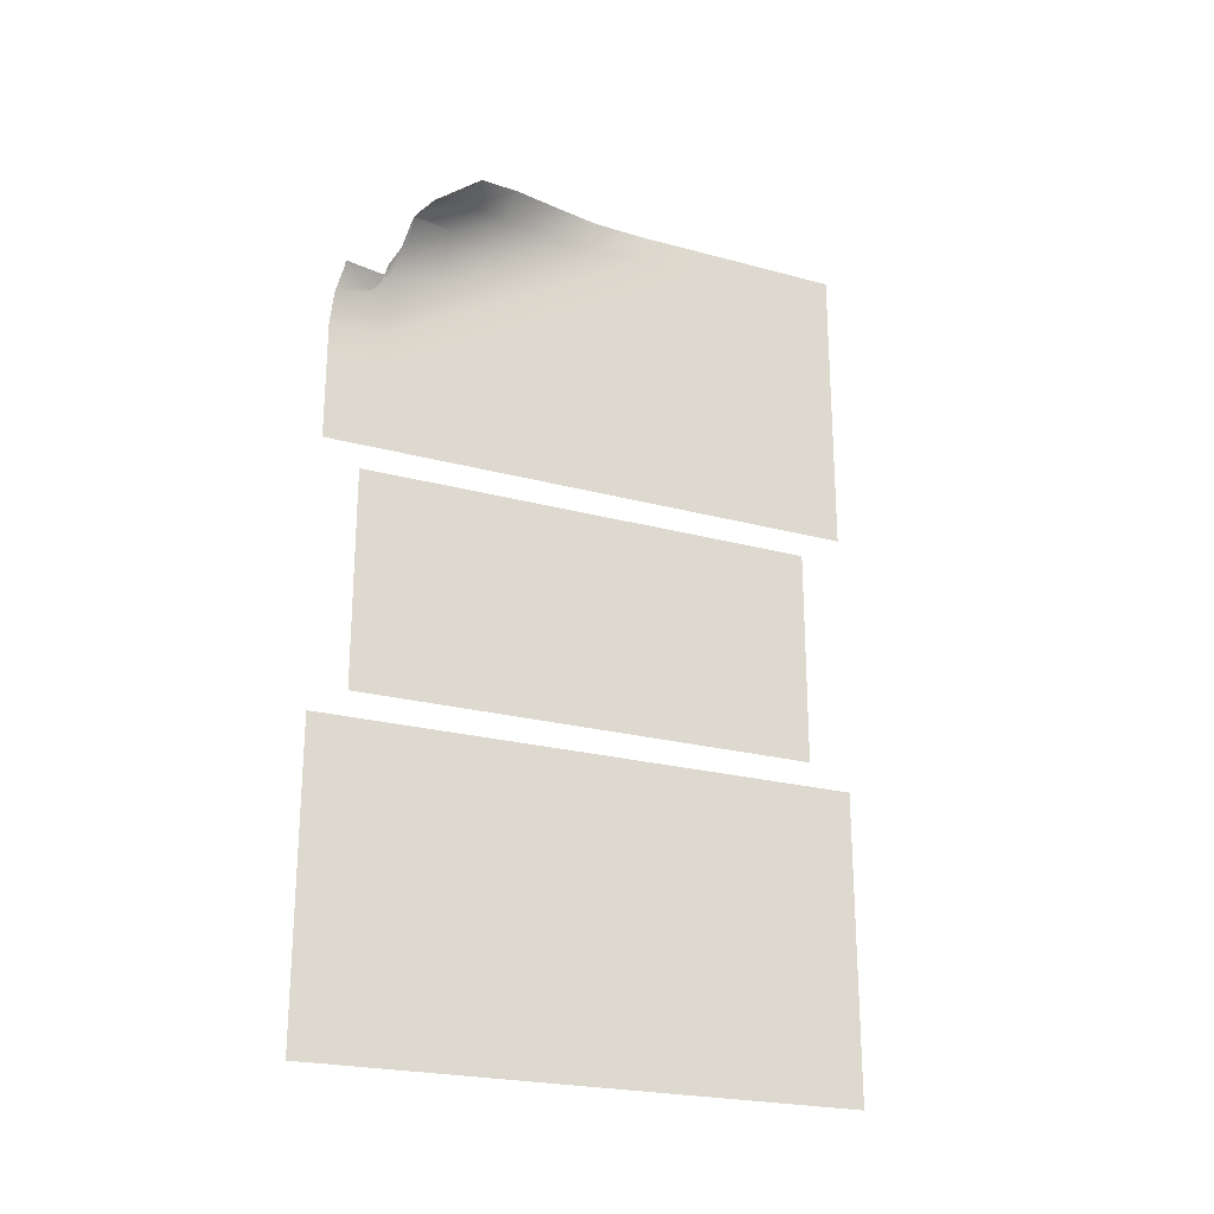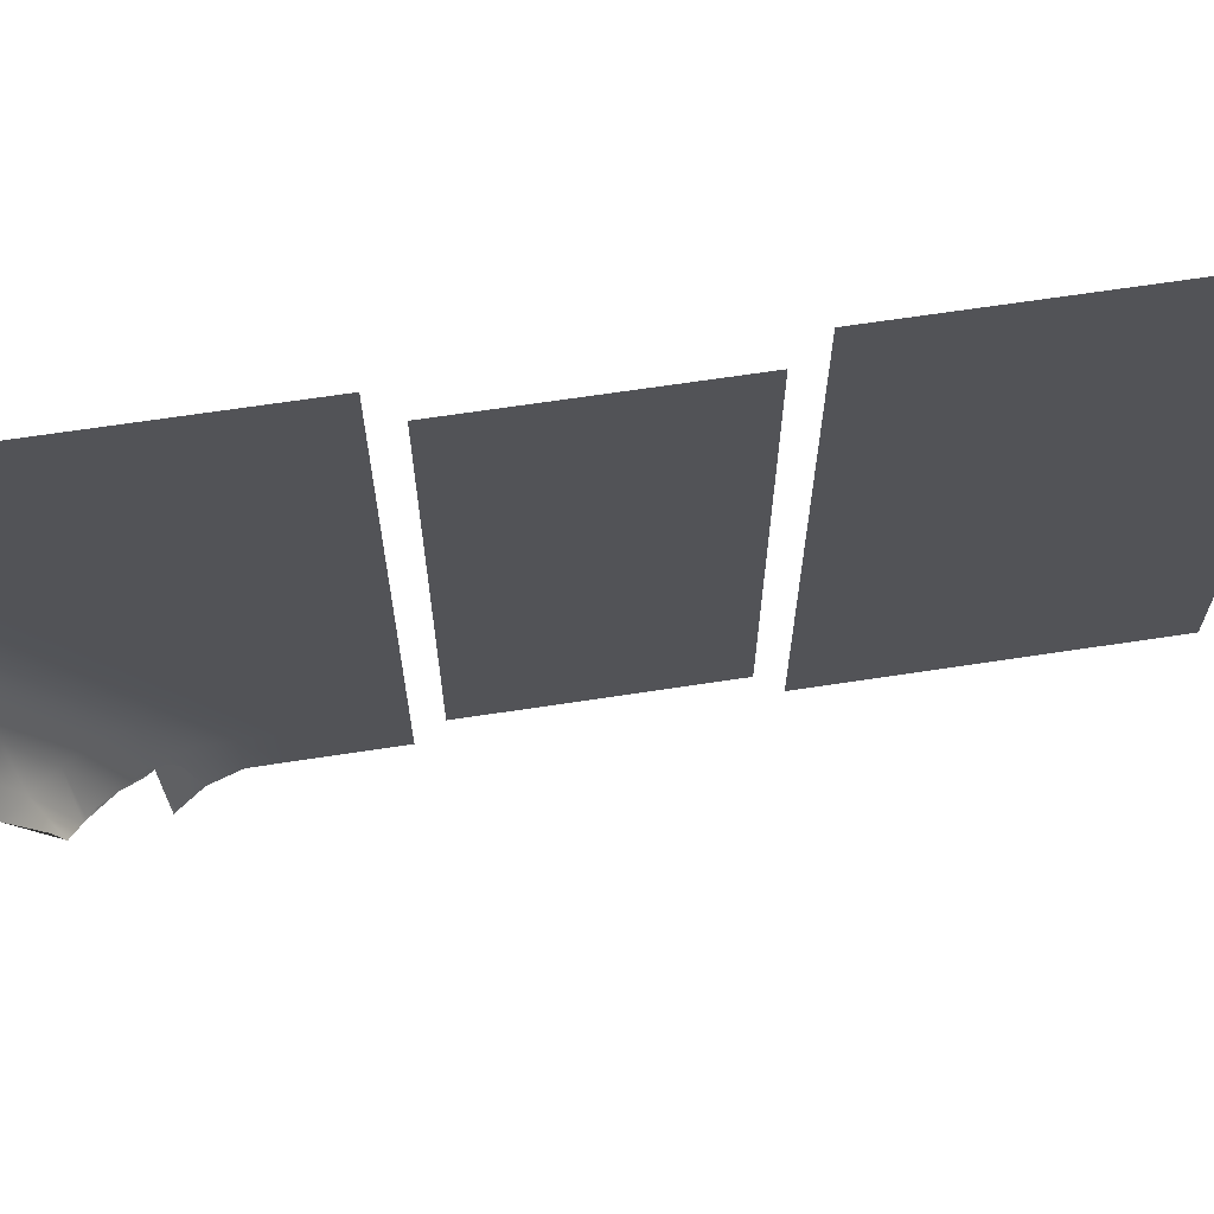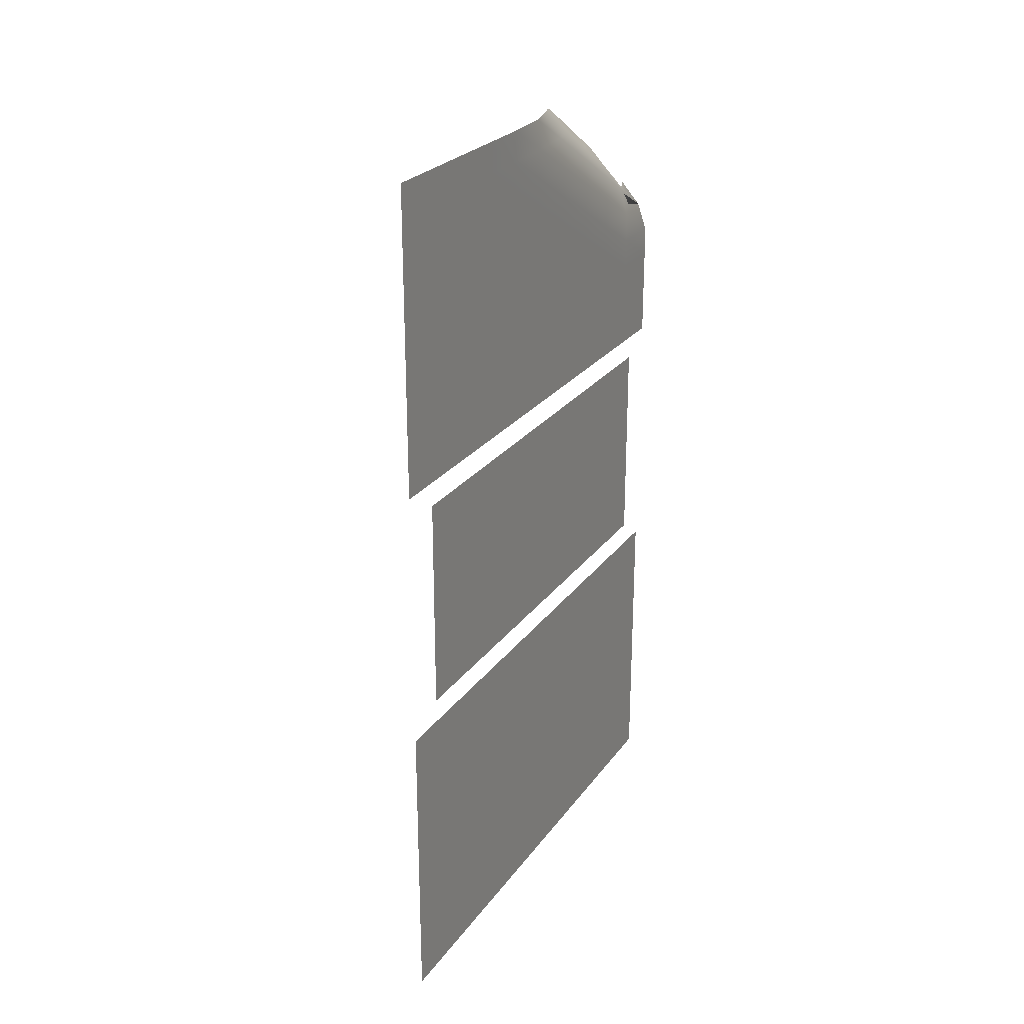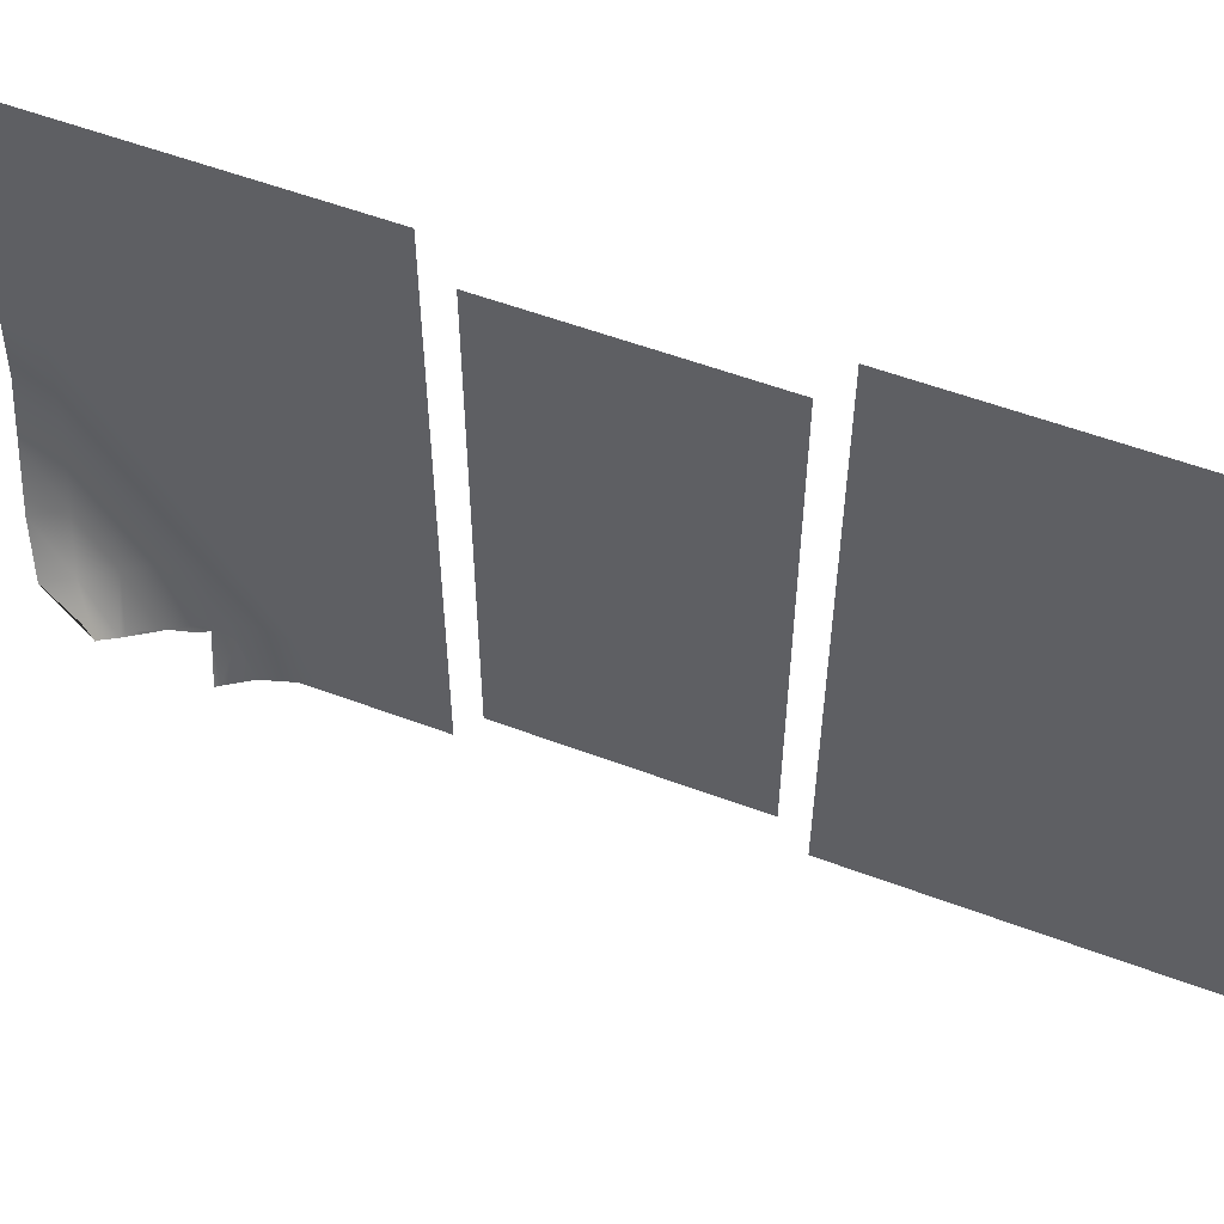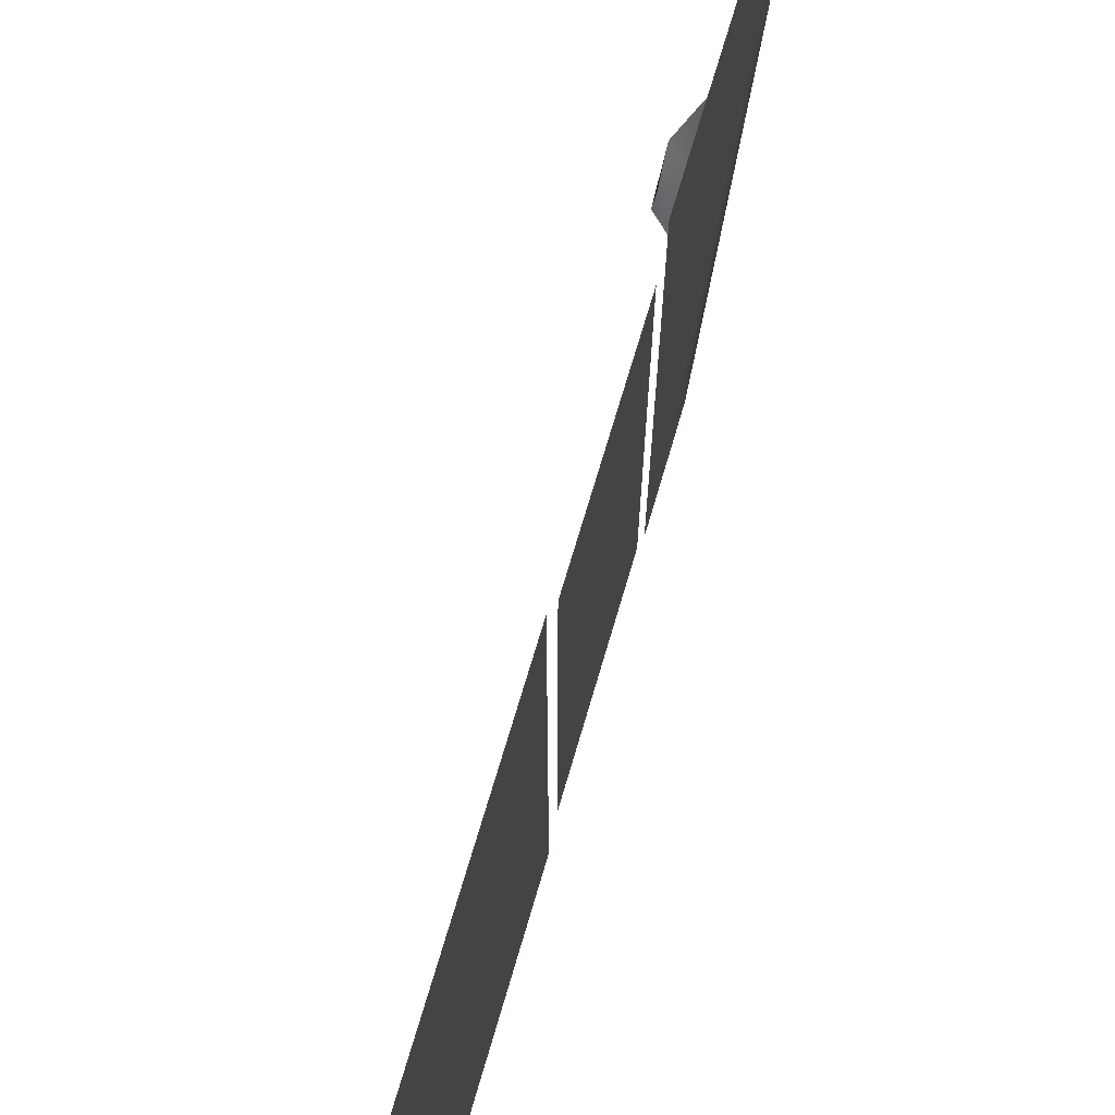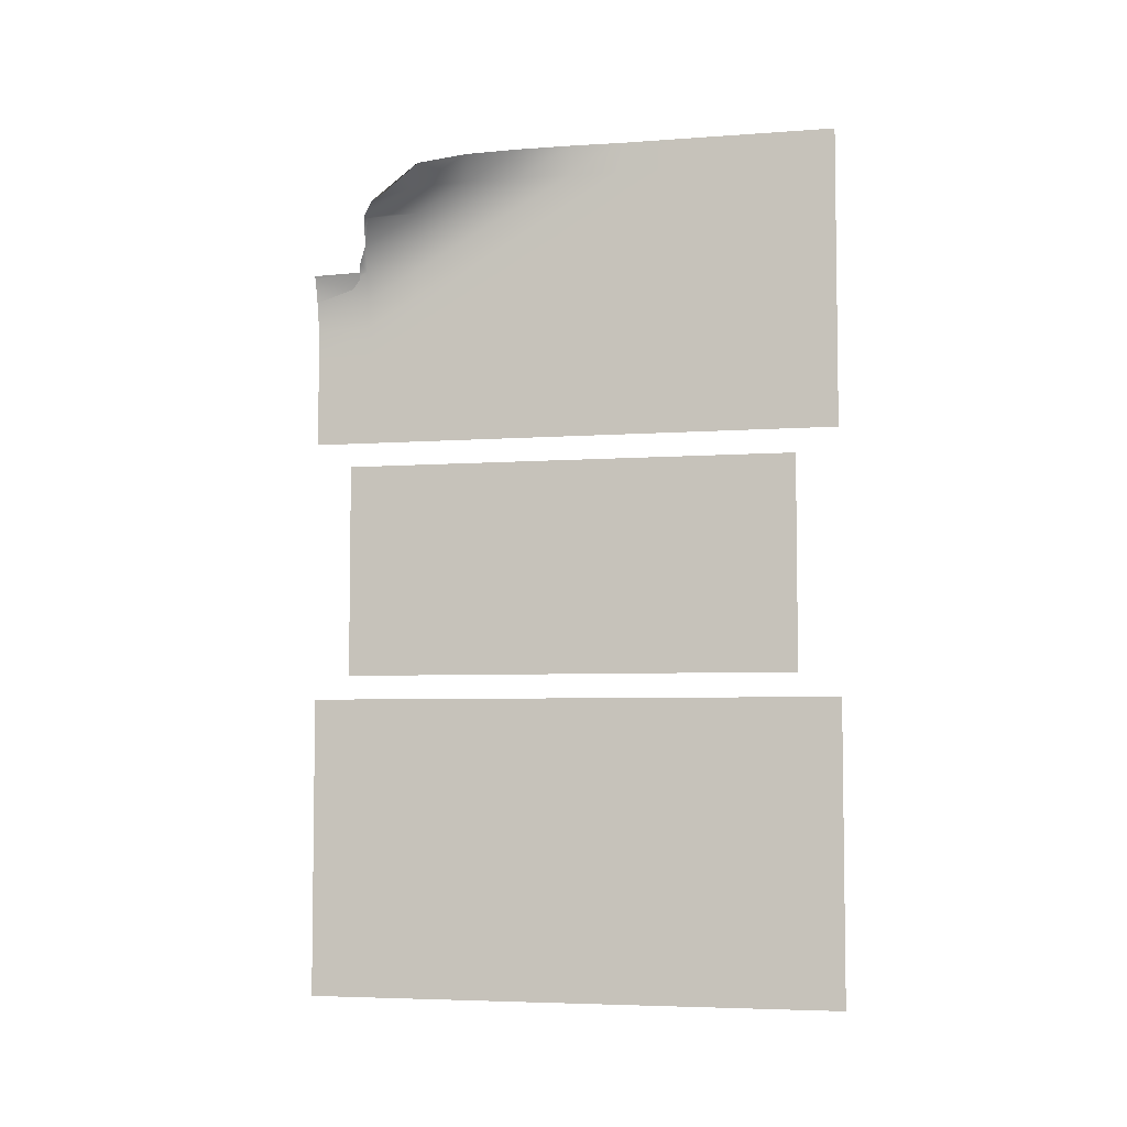
<metadata>
{"format":"obj","ext":"obj","renderer":"f3d","projection":"perspective","resolution":1024,"background":"white","views":[{"elev":-23.2,"azim":65.3,"up":"+Z"},{"elev":66.6,"azim":81.3,"up":"+Y"},{"elev":25.2,"azim":-152.6,"up":"+Z"},{"elev":55.9,"azim":111.5,"up":"+Y"},{"elev":69.5,"azim":-163.7,"up":"+Y"},{"elev":-5.3,"azim":102.9,"up":"+Z"}]}
</metadata>
<code>
v -108.2 13.22 -54.13
v -108.2 13.22 -177
v -108.2 233.9 -54.13
v -108.2 233.9 -177
v -82.99 50.19 155
v -107.2 31.71 119.5
v -101.4 33.76 130.5
v -90.38 40.44 146.5
v -96.72 15.1 124.6
v -104.3 13.69 114.8
v -108.1 13.22 103.3
v -108.2 13.22 90.98
v -108.2 13.22 78.7
v -108.2 13.22 66.42
v -108.2 13.22 54.13
v -92.38 41.52 145
v -82.24 44.89 151.4
v -89.8 39.22 146.1
v -97.48 37.26 136.9
v -104.9 35.65 127.2
v -108.2 35.29 115.6
v -108.2 35.29 103.3
v -108.2 35.29 90.98
v -108.2 35.29 78.7
v -108.2 35.29 66.42
v -108.2 35.29 54.13
v -83.05 64.3 166.5
v -90.54 60.9 158.9
v -98.21 59.17 149.4
v -105.5 57.63 139.7
v -108.2 57.36 127.8
v -108.2 57.36 115.6
v -108.2 57.36 103.3
v -108.2 57.36 90.98
v -108.2 57.36 78.7
v -108.2 57.36 66.42
v -108.2 57.36 54.13
v -91.26 82.81 171.4
v -98.94 81.07 162
v -106 79.63 152.1
v -108.2 79.43 140.1
v -108.2 79.43 127.8
v -108.2 79.43 115.6
v -108.2 79.43 103.3
v -108.2 79.43 90.98
v -108.2 79.43 78.7
v -108.2 79.43 66.42
v -108.2 79.43 54.13
v -99.66 103 174.5
v -106.4 101.6 164.5
v -108.2 101.5 152.4
v -108.2 101.5 140.1
v -108.2 101.5 127.8
v -108.2 101.5 115.6
v -108.2 101.5 103.3
v -108.2 101.5 90.98
v -108.2 101.5 78.7
v -108.2 101.5 66.42
v -108.2 101.5 54.13
v -106.8 123.7 176.8
v -108.2 123.6 164.7
v -108.2 123.6 152.4
v -108.2 123.6 140.1
v -108.2 123.6 127.8
v -108.2 123.6 115.6
v -108.2 123.6 103.3
v -108.2 123.6 90.98
v -108.2 123.6 78.7
v -108.2 123.6 66.42
v -108.2 123.6 54.13
v -108.2 145.6 177
v -108.2 145.6 164.7
v -108.2 145.6 152.4
v -108.2 145.6 140.1
v -108.2 145.6 127.8
v -108.2 145.6 115.6
v -108.2 145.6 103.3
v -108.2 145.6 90.98
v -108.2 145.6 78.7
v -108.2 145.6 66.42
v -108.2 145.6 54.13
v -108.2 167.7 177
v -108.2 167.7 164.7
v -108.2 167.7 152.4
v -108.2 167.7 140.1
v -108.2 167.7 127.8
v -108.2 167.7 115.6
v -108.2 167.7 103.3
v -108.2 167.7 90.98
v -108.2 167.7 78.7
v -108.2 167.7 66.42
v -108.2 167.7 54.13
v -108.2 189.8 177
v -108.2 189.8 164.7
v -108.2 189.8 152.4
v -108.2 189.8 140.1
v -108.2 189.8 127.8
v -108.2 189.8 115.6
v -108.2 189.8 103.3
v -108.2 189.8 90.98
v -108.2 189.8 78.7
v -108.2 189.8 66.42
v -108.2 189.8 54.13
v -108.2 211.9 177
v -108.2 211.9 164.7
v -108.2 211.9 152.4
v -108.2 211.9 140.1
v -108.2 211.9 127.8
v -108.2 211.9 115.6
v -108.2 211.9 103.3
v -108.2 211.9 90.98
v -108.2 211.9 78.7
v -108.2 211.9 66.42
v -108.2 211.9 54.13
v -108.2 233.9 177
v -108.2 233.9 164.7
v -108.2 233.9 152.4
v -108.2 233.9 140.1
v -108.2 233.9 127.8
v -108.2 233.9 115.6
v -108.2 233.9 103.3
v -108.2 233.9 90.98
v -108.2 233.9 78.7
v -108.2 233.9 66.42
v -108.2 233.9 54.13
v -108.2 28.1 44.22
v -108.2 28.1 -44.22
v -108.2 122.4 44.22
v -108.2 122.4 -44.22
v -108.2 216.6 44.22
v -108.2 216.6 -44.22
v -82.13 45.02 151.4
v -82.06 44.61 151.2
v -88.47 39.86 147.4
v -92.07 38.49 143.5
v -97.7 15.14 123.2
v -103.9 32.85 127
o WireDoor::WireMesh
f 19 30 29 8 16 135
f 134 8 29 28 17
f 17 28 27 5 132
f 10 21 20 137 6 136
f 20 19 7 137
f 114 125 124 113
f 113 124 123 112
f 112 123 122 111
f 129 131 130 128
f 17 132 133
f 2 4 3 1
f 135 16 8 18
f 18 8 134
f 11 22 21 10
f 12 23 22 11
f 13 24 23 12
f 14 25 24 13
f 15 26 25 14
f 127 129 128 126
f 136 6 137 9
f 20 31 30 19
f 21 32 31 20
f 22 33 32 21
f 23 34 33 22
f 24 35 34 23
f 25 36 35 24
f 26 37 36 25
f 28 39 38 27
f 29 40 39 28
f 30 41 40 29
f 31 42 41 30
f 32 43 42 31
f 33 44 43 32
f 34 45 44 33
f 35 46 45 34
f 36 47 46 35
f 37 48 47 36
f 39 50 49 38
f 40 51 50 39
f 41 52 51 40
f 42 53 52 41
f 43 54 53 42
f 44 55 54 43
f 45 56 55 44
f 46 57 56 45
f 47 58 57 46
f 48 59 58 47
f 50 61 60 49
f 51 62 61 50
f 52 63 62 51
f 53 64 63 52
f 54 65 64 53
f 55 66 65 54
f 56 67 66 55
f 57 68 67 56
f 58 69 68 57
f 59 70 69 58
f 61 72 71 60
f 62 73 72 61
f 63 74 73 62
f 64 75 74 63
f 65 76 75 64
f 66 77 76 65
f 67 78 77 66
f 68 79 78 67
f 69 80 79 68
f 70 81 80 69
f 72 83 82 71
f 73 84 83 72
f 74 85 84 73
f 75 86 85 74
f 76 87 86 75
f 77 88 87 76
f 78 89 88 77
f 79 90 89 78
f 80 91 90 79
f 81 92 91 80
f 83 94 93 82
f 84 95 94 83
f 85 96 95 84
f 86 97 96 85
f 87 98 97 86
f 88 99 98 87
f 89 100 99 88
f 90 101 100 89
f 91 102 101 90
f 92 103 102 91
f 94 105 104 93
f 95 106 105 94
f 96 107 106 95
f 97 108 107 96
f 98 109 108 97
f 99 110 109 98
f 100 111 110 99
f 101 112 111 100
f 102 113 112 101
f 103 114 113 102
f 105 116 115 104
f 106 117 116 105
f 107 118 117 106
f 108 119 118 107
f 109 120 119 108
f 110 121 120 109
f 111 122 121 110

</code>
